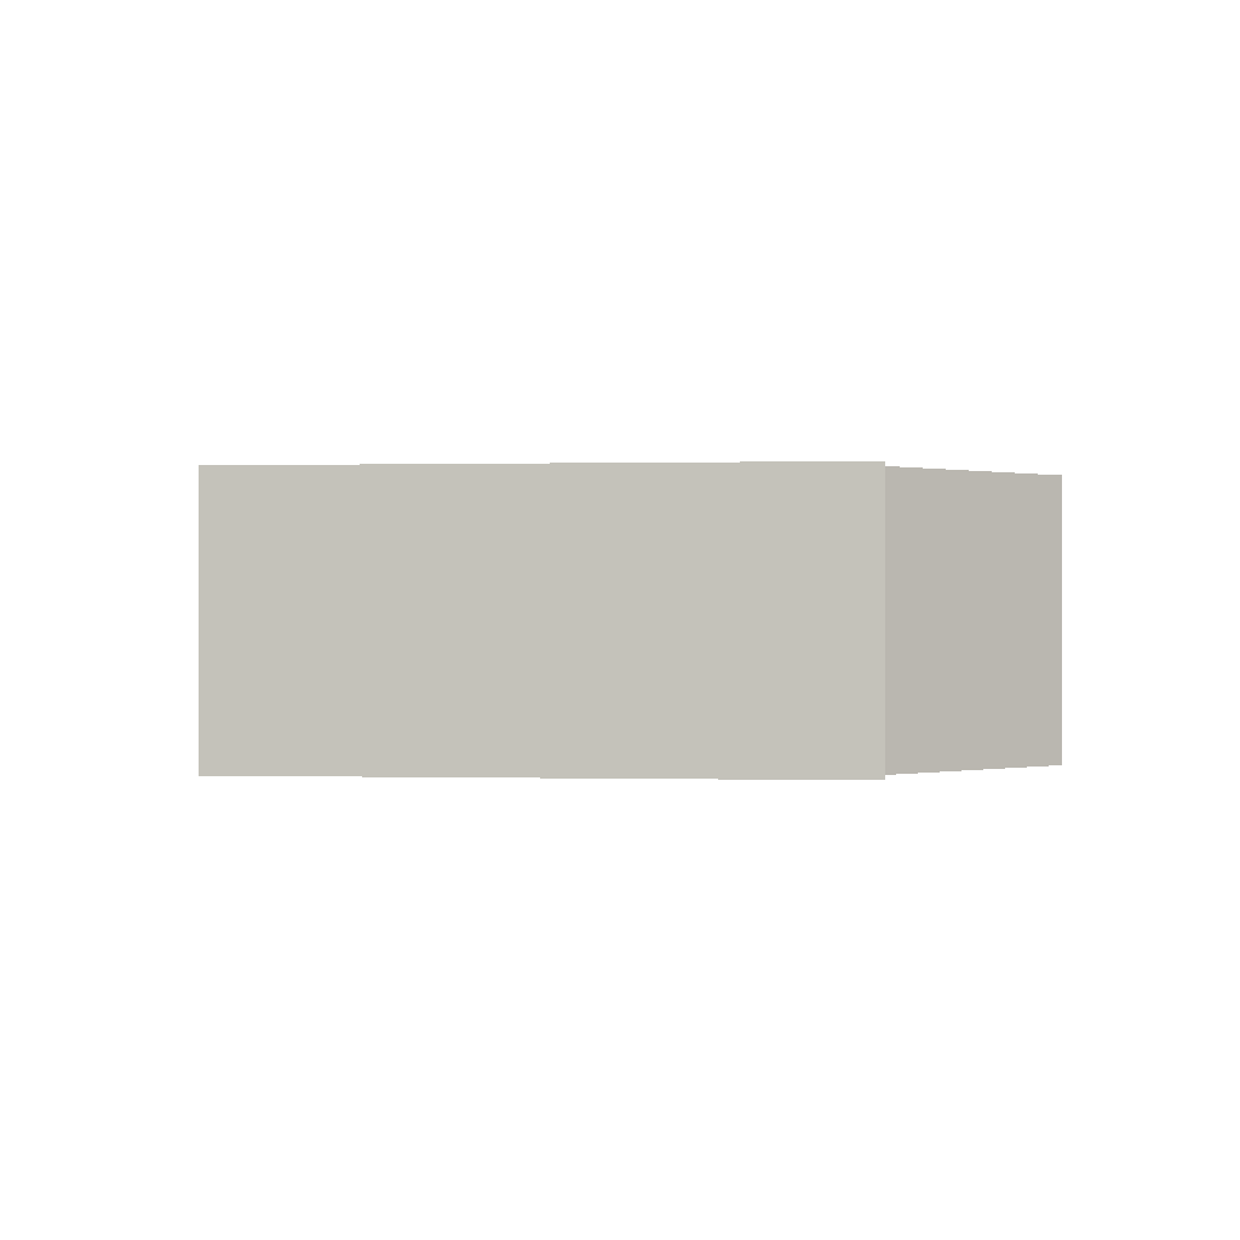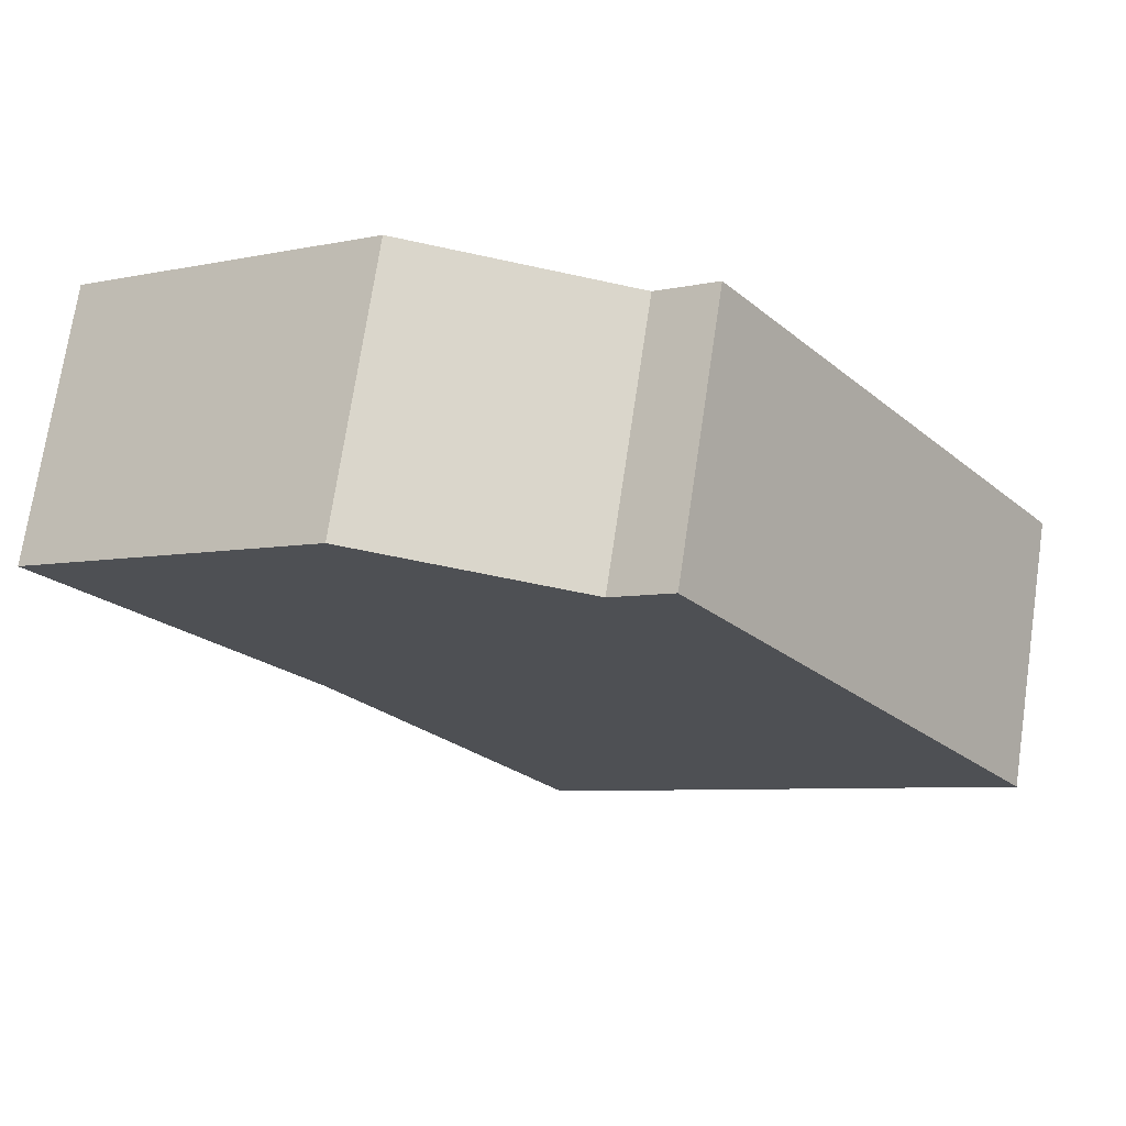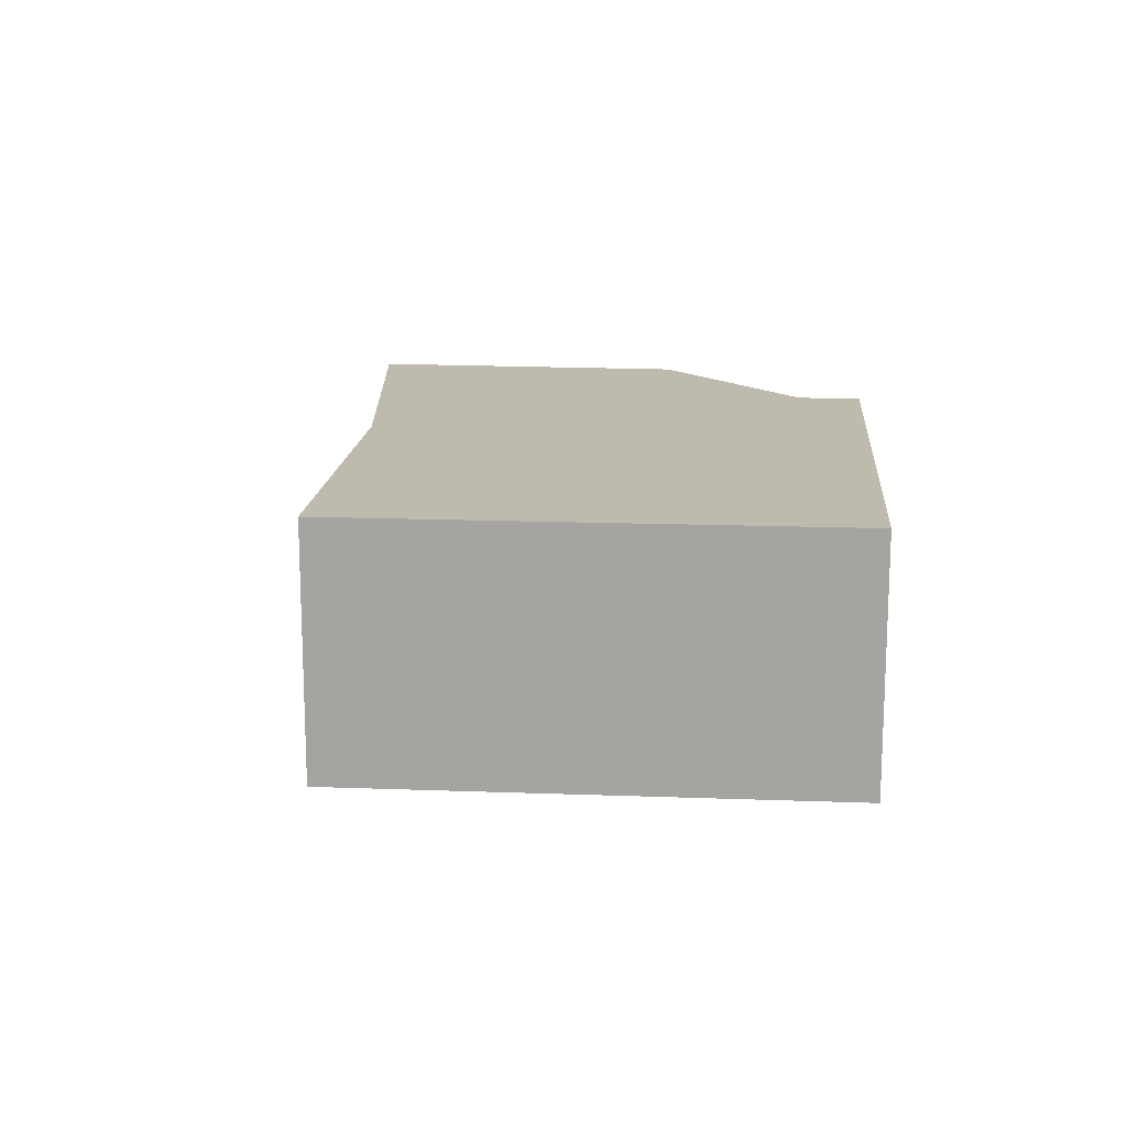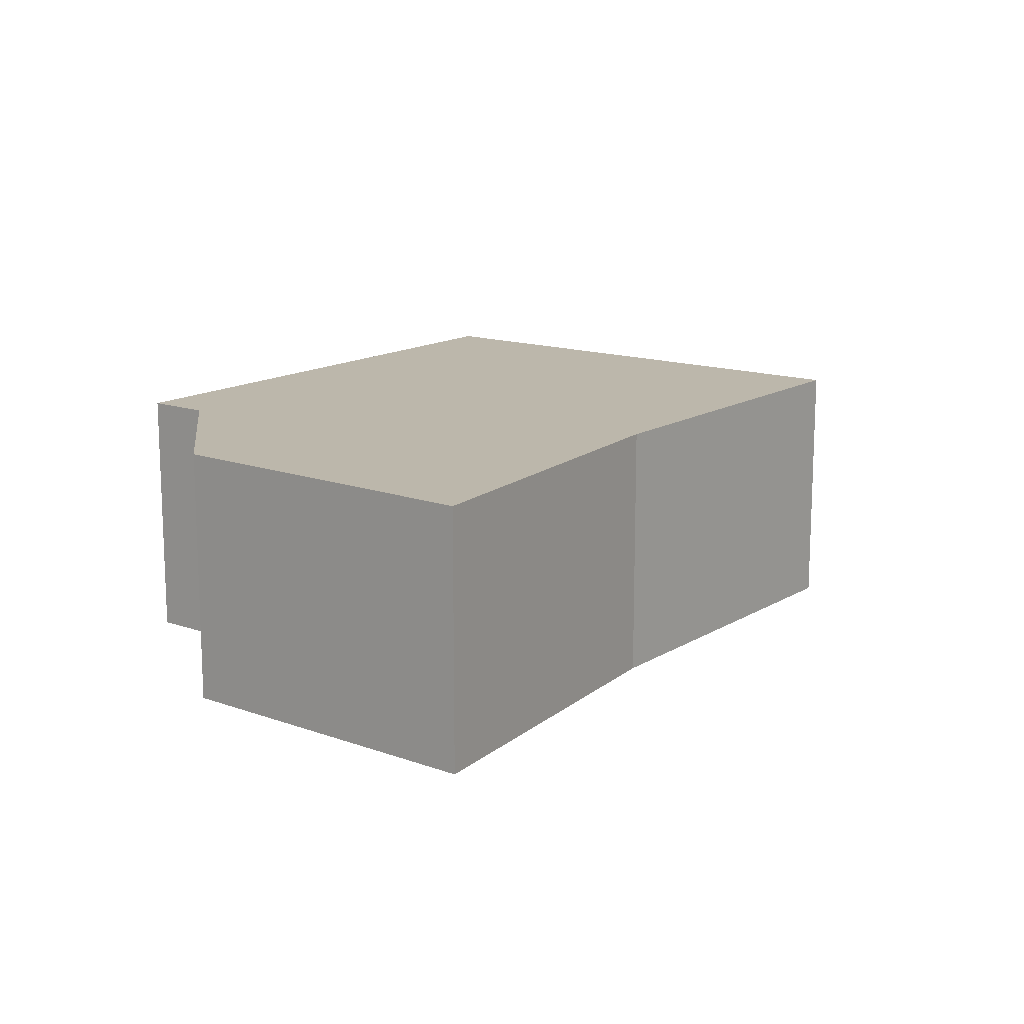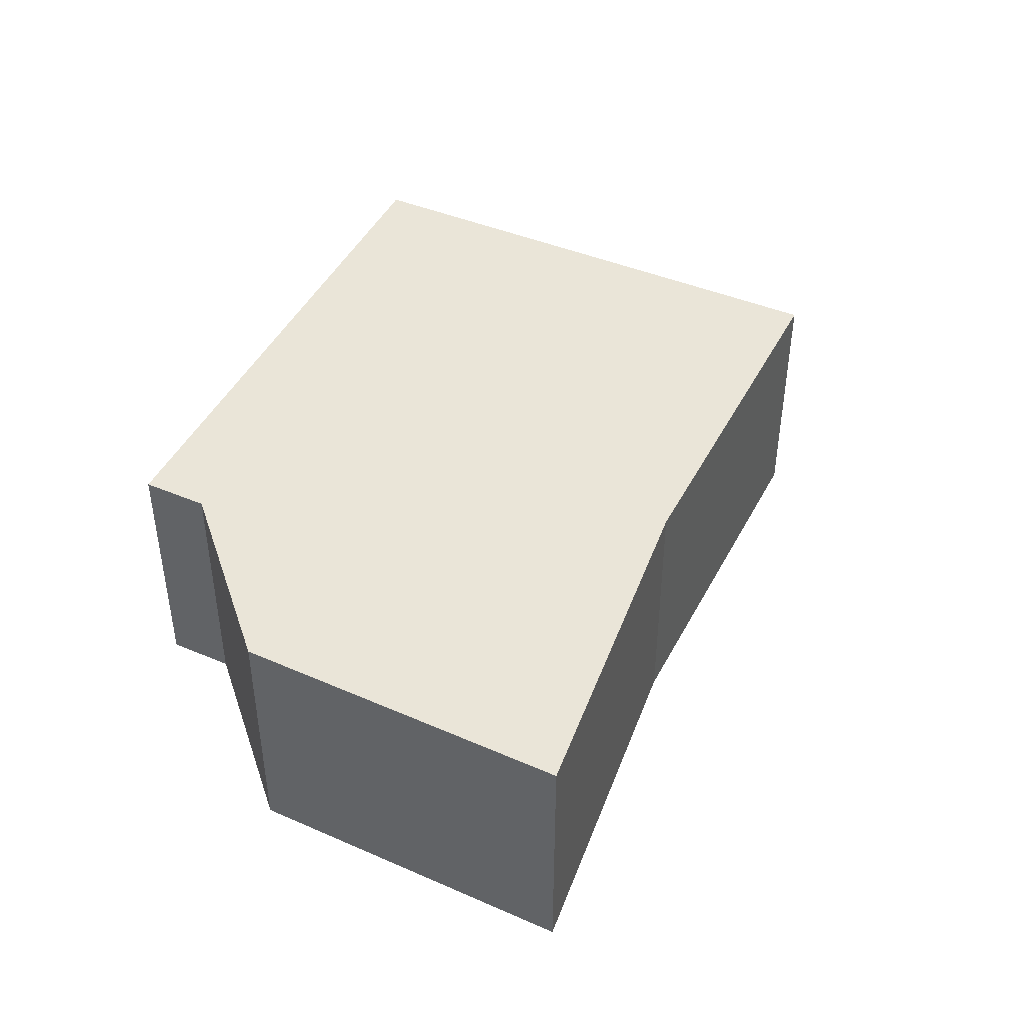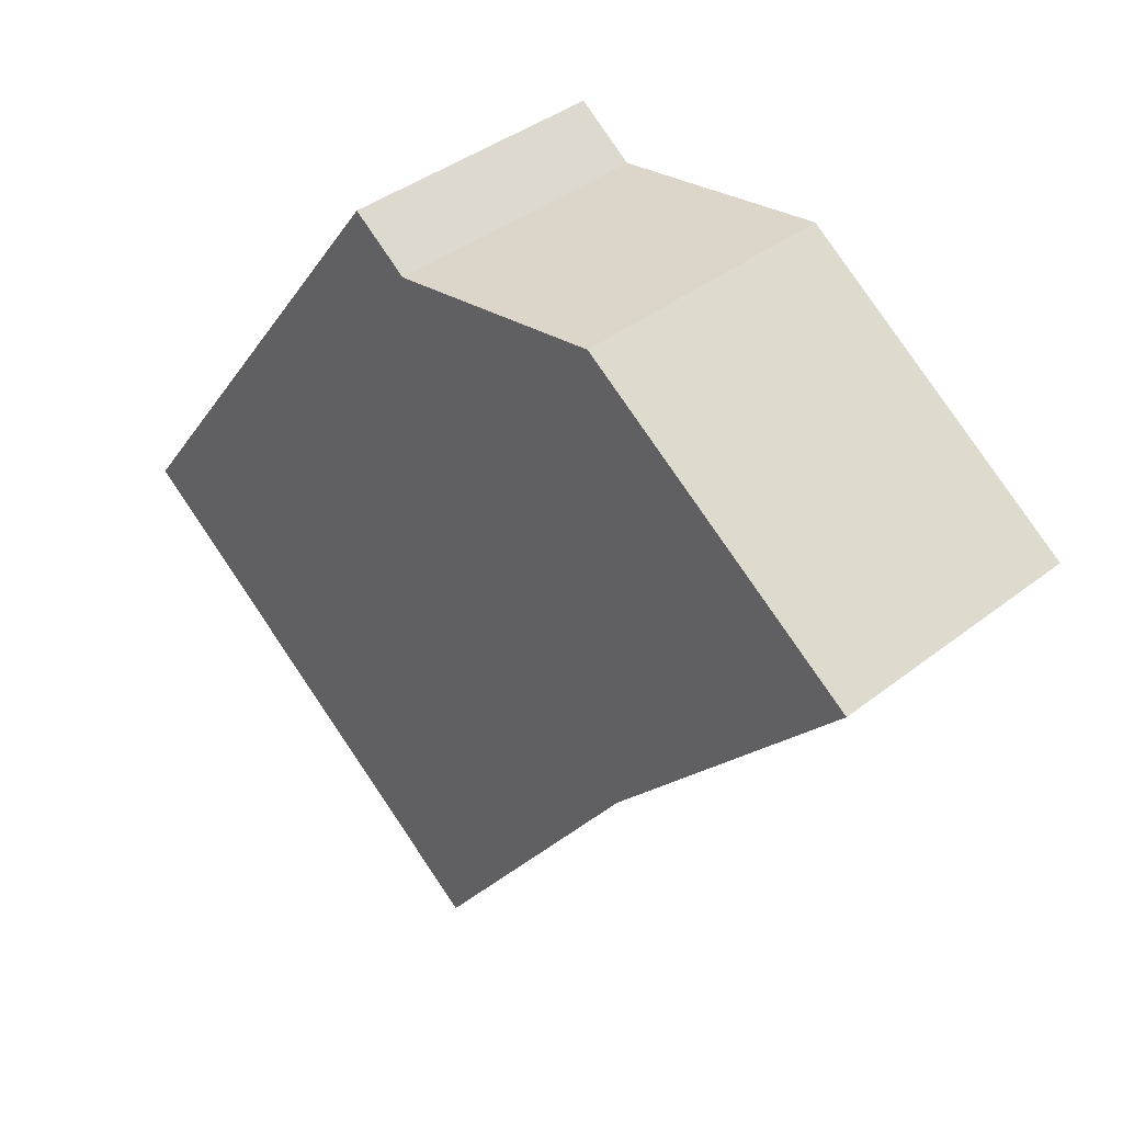
<metadata>
{"format":"obj","ext":"obj","renderer":"f3d","projection":"perspective","resolution":1024,"background":"white","views":[{"elev":0.1,"azim":-48.0,"up":"+Y"},{"elev":72.7,"azim":-171.5,"up":"+Z"},{"elev":15.8,"azim":-139.4,"up":"+Y"},{"elev":14.5,"azim":73.0,"up":"+Y"},{"elev":44.8,"azim":61.7,"up":"+Y"},{"elev":40.0,"azim":46.2,"up":"+Z"}]}
</metadata>
<code>
v  0 1.905 1.166e-16
v  4.765 1.905 -0.003
v  3.135 1.905 -2.293
v  6.518 1.905 1.951
v  2.873 1.905 3.091
v  2.47 1.905 3.378
v  4.462 1.905 3.37
v  6.518 -1.195e-16 1.951
v  4.765 1.837e-19 -0.003
v  3.135 1.404e-16 -2.293
v  0 0 0
v  2.47 -2.068e-16 3.378
v  4.462 -2.064e-16 3.37
v  2.873 -1.893e-16 3.091
g defaultobject
f 1 2 3
f 2 1 4
f 4 1 5
f 5 1 6
f 7 4 5
f 8 2 4
f 2 8 9
f 9 3 2
f 3 9 10
f 10 1 3
f 1 10 11
f 11 6 1
f 6 11 12
f 13 4 7
f 4 13 8
f 12 5 6
f 5 12 14
f 14 7 5
f 7 14 13
f 13 14 8
f 9 11 10
f 11 9 8
f 11 8 14
f 11 14 12

</code>
